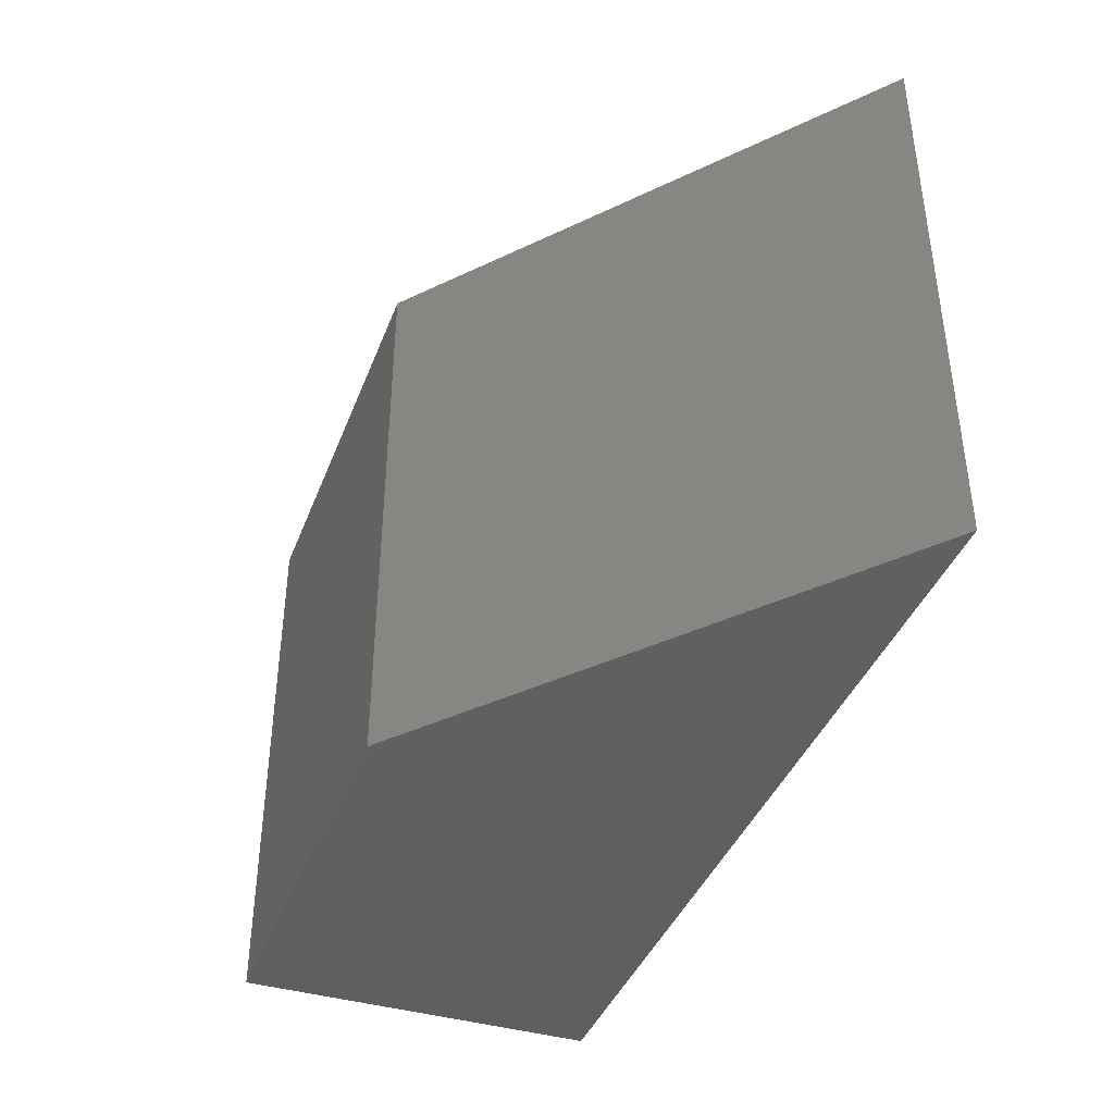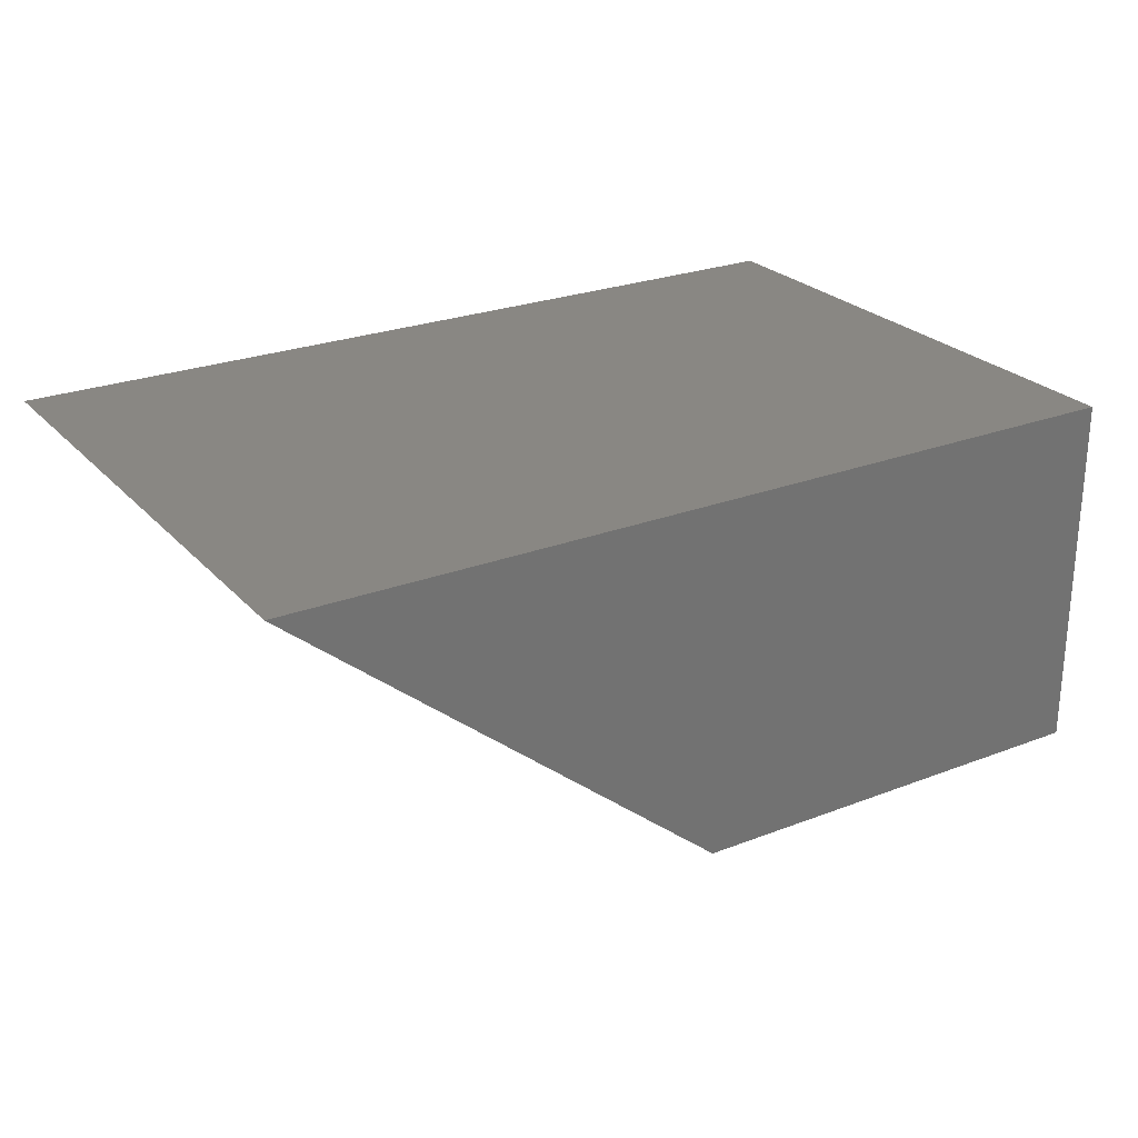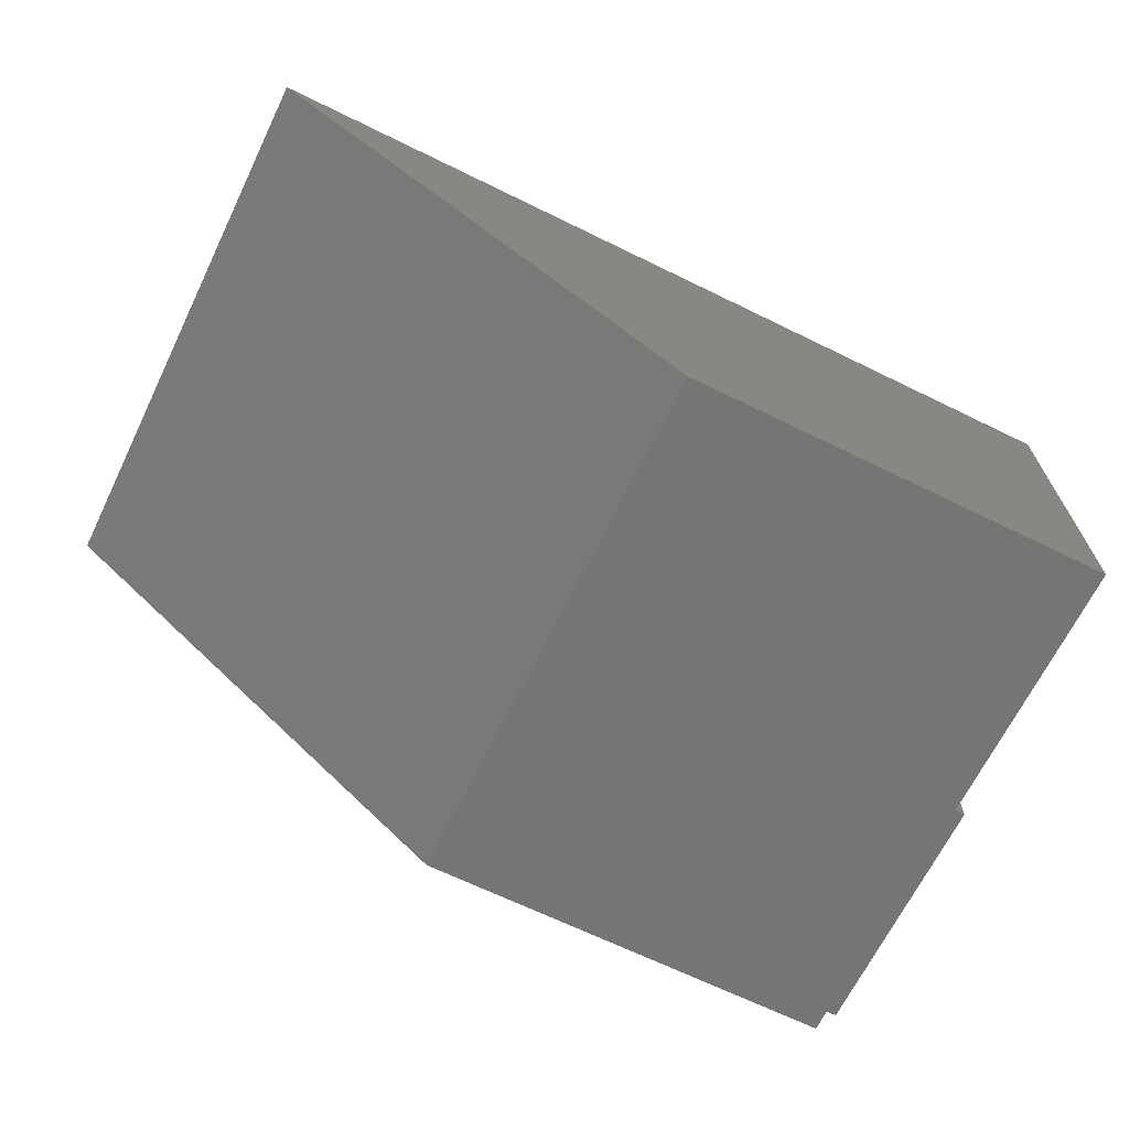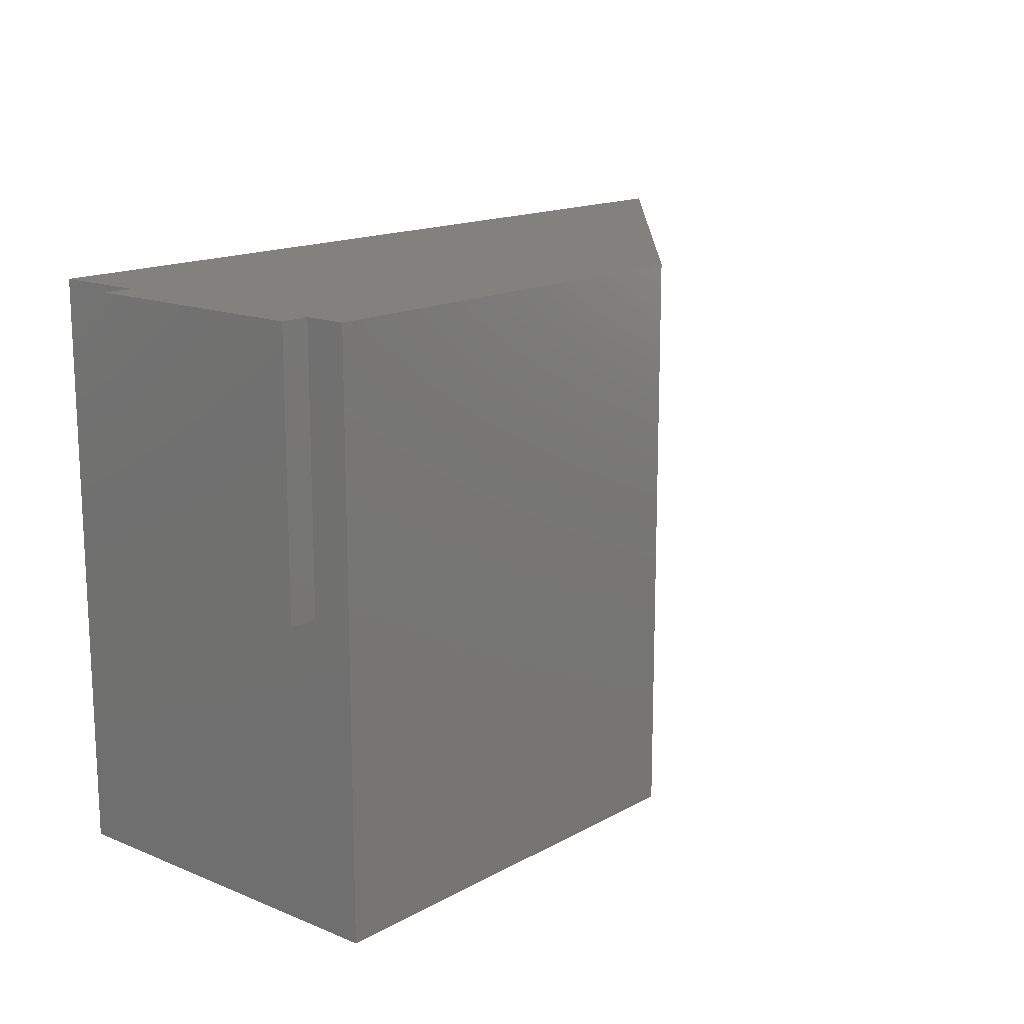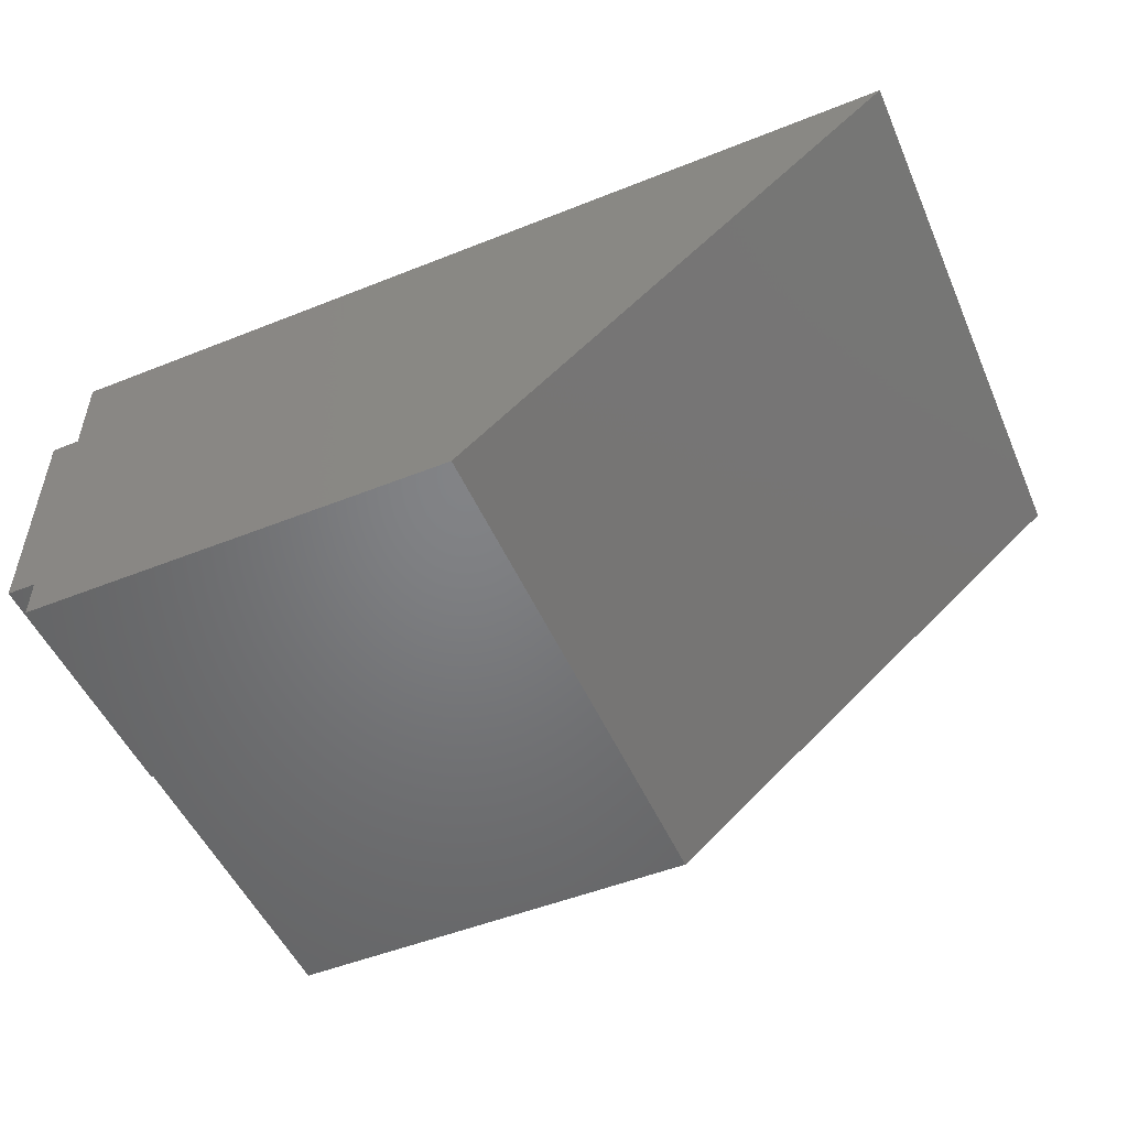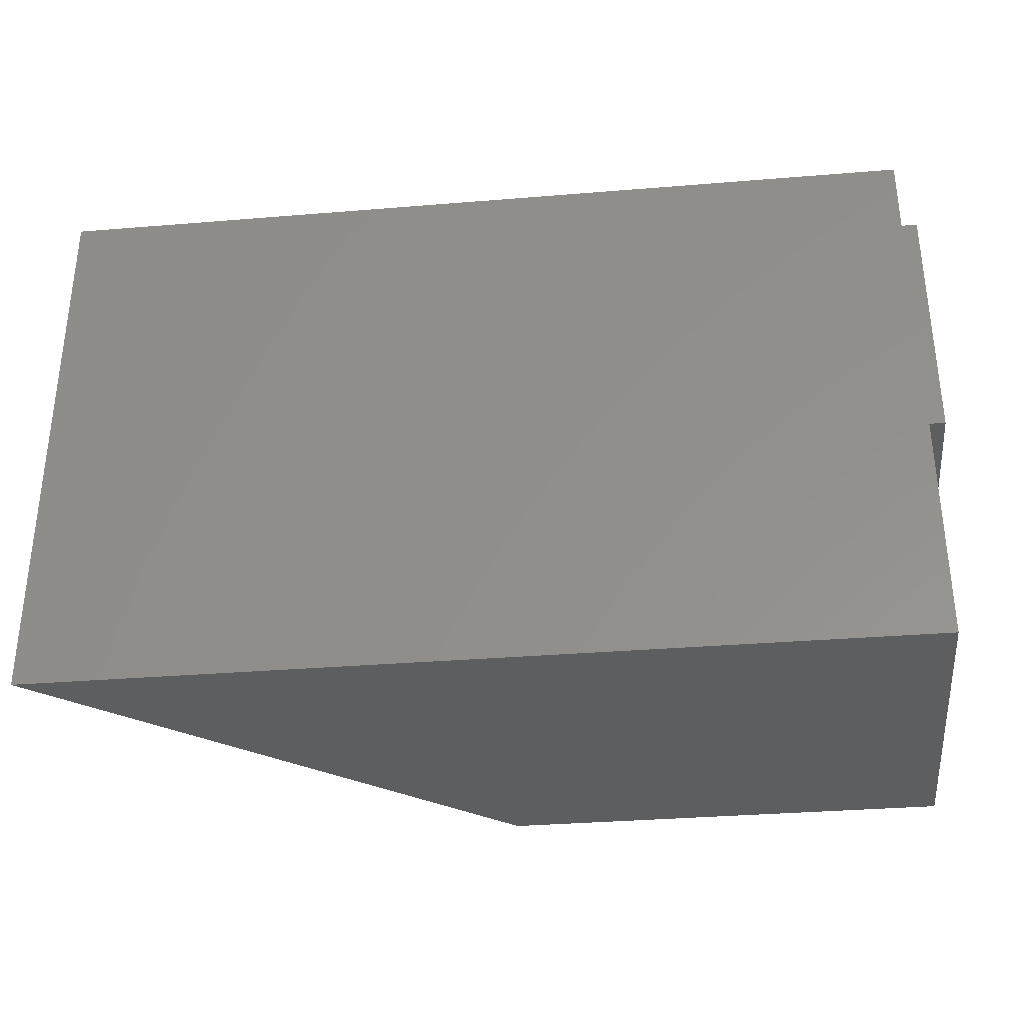
<metadata>
{"format":"stl","ext":"stl","renderer":"f3d","projection":"perspective","resolution":1024,"background":"white","views":[{"elev":-40.3,"azim":-110.0,"up":"+Y"},{"elev":25.3,"azim":-31.8,"up":"+Z"},{"elev":-67.3,"azim":-26.1,"up":"+Z"},{"elev":15.2,"azim":130.8,"up":"+Y"},{"elev":-51.0,"azim":-156.5,"up":"+Z"},{"elev":-33.6,"azim":6.4,"up":"+Y"}]}
</metadata>
<code>
# stl→obj: 26 verts, 48 faces
v 0.4474 -0.01587 -0.03298
v -0.0231 -0.6032 0.3564
v -0.0231 -0.01587 0.3564
v 0.4474 -0.6032 -0.03298
v 0.918 -0.6032 0.3564
v 0.918 -0.01587 0.3564
v 0.918 -0.01587 -0.03298
v 0.918 -0.6032 -0.03298
v -0.0231 0 0.3564
v 0.4474 0 -0.03298
v 0.918 -0.2857 0.2598
v 0.918 -0.2857 0.01146
v 0.918 -0.01587 0.01146
v 0.918 -0.01587 0.2598
v 0.918 0 0.3564
v 0.918 0 -0.03298
v 0.294 0 0.2598
v 0.4746 0 0.01146
v 0.918 0 0.01146
v 0.918 0 0.2598
v 0.9487 -0.01587 0.01146
v 0.9487 -0.2857 0.01146
v 0.9487 -0.2857 0.2598
v 0.9487 -0.01587 0.2598
v 0.9487 0 0.01146
v 0.9487 0 0.2598
f 1 2 3
f 1 4 2
f 3 5 6
f 3 2 5
f 7 4 1
f 7 8 4
f 1 3 9
f 1 9 10
f 5 2 4
f 5 4 8
f 11 5 8
f 11 8 12
f 13 12 7
f 6 11 14
f 6 5 11
f 7 12 8
f 3 6 15
f 3 15 9
f 7 1 10
f 7 10 16
f 17 10 9
f 17 18 10
f 16 10 18
f 19 16 18
f 15 20 17
f 15 17 9
f 13 7 16
f 13 16 19
f 21 12 13
f 21 22 12
f 23 11 12
f 23 12 22
f 14 23 24
f 14 11 23
f 6 14 20
f 6 20 15
f 20 18 17
f 20 19 18
f 21 13 19
f 21 19 25
f 24 22 21
f 24 23 22
f 14 24 26
f 14 26 20
f 26 19 20
f 26 25 19
f 24 21 25
f 24 25 26

</code>
